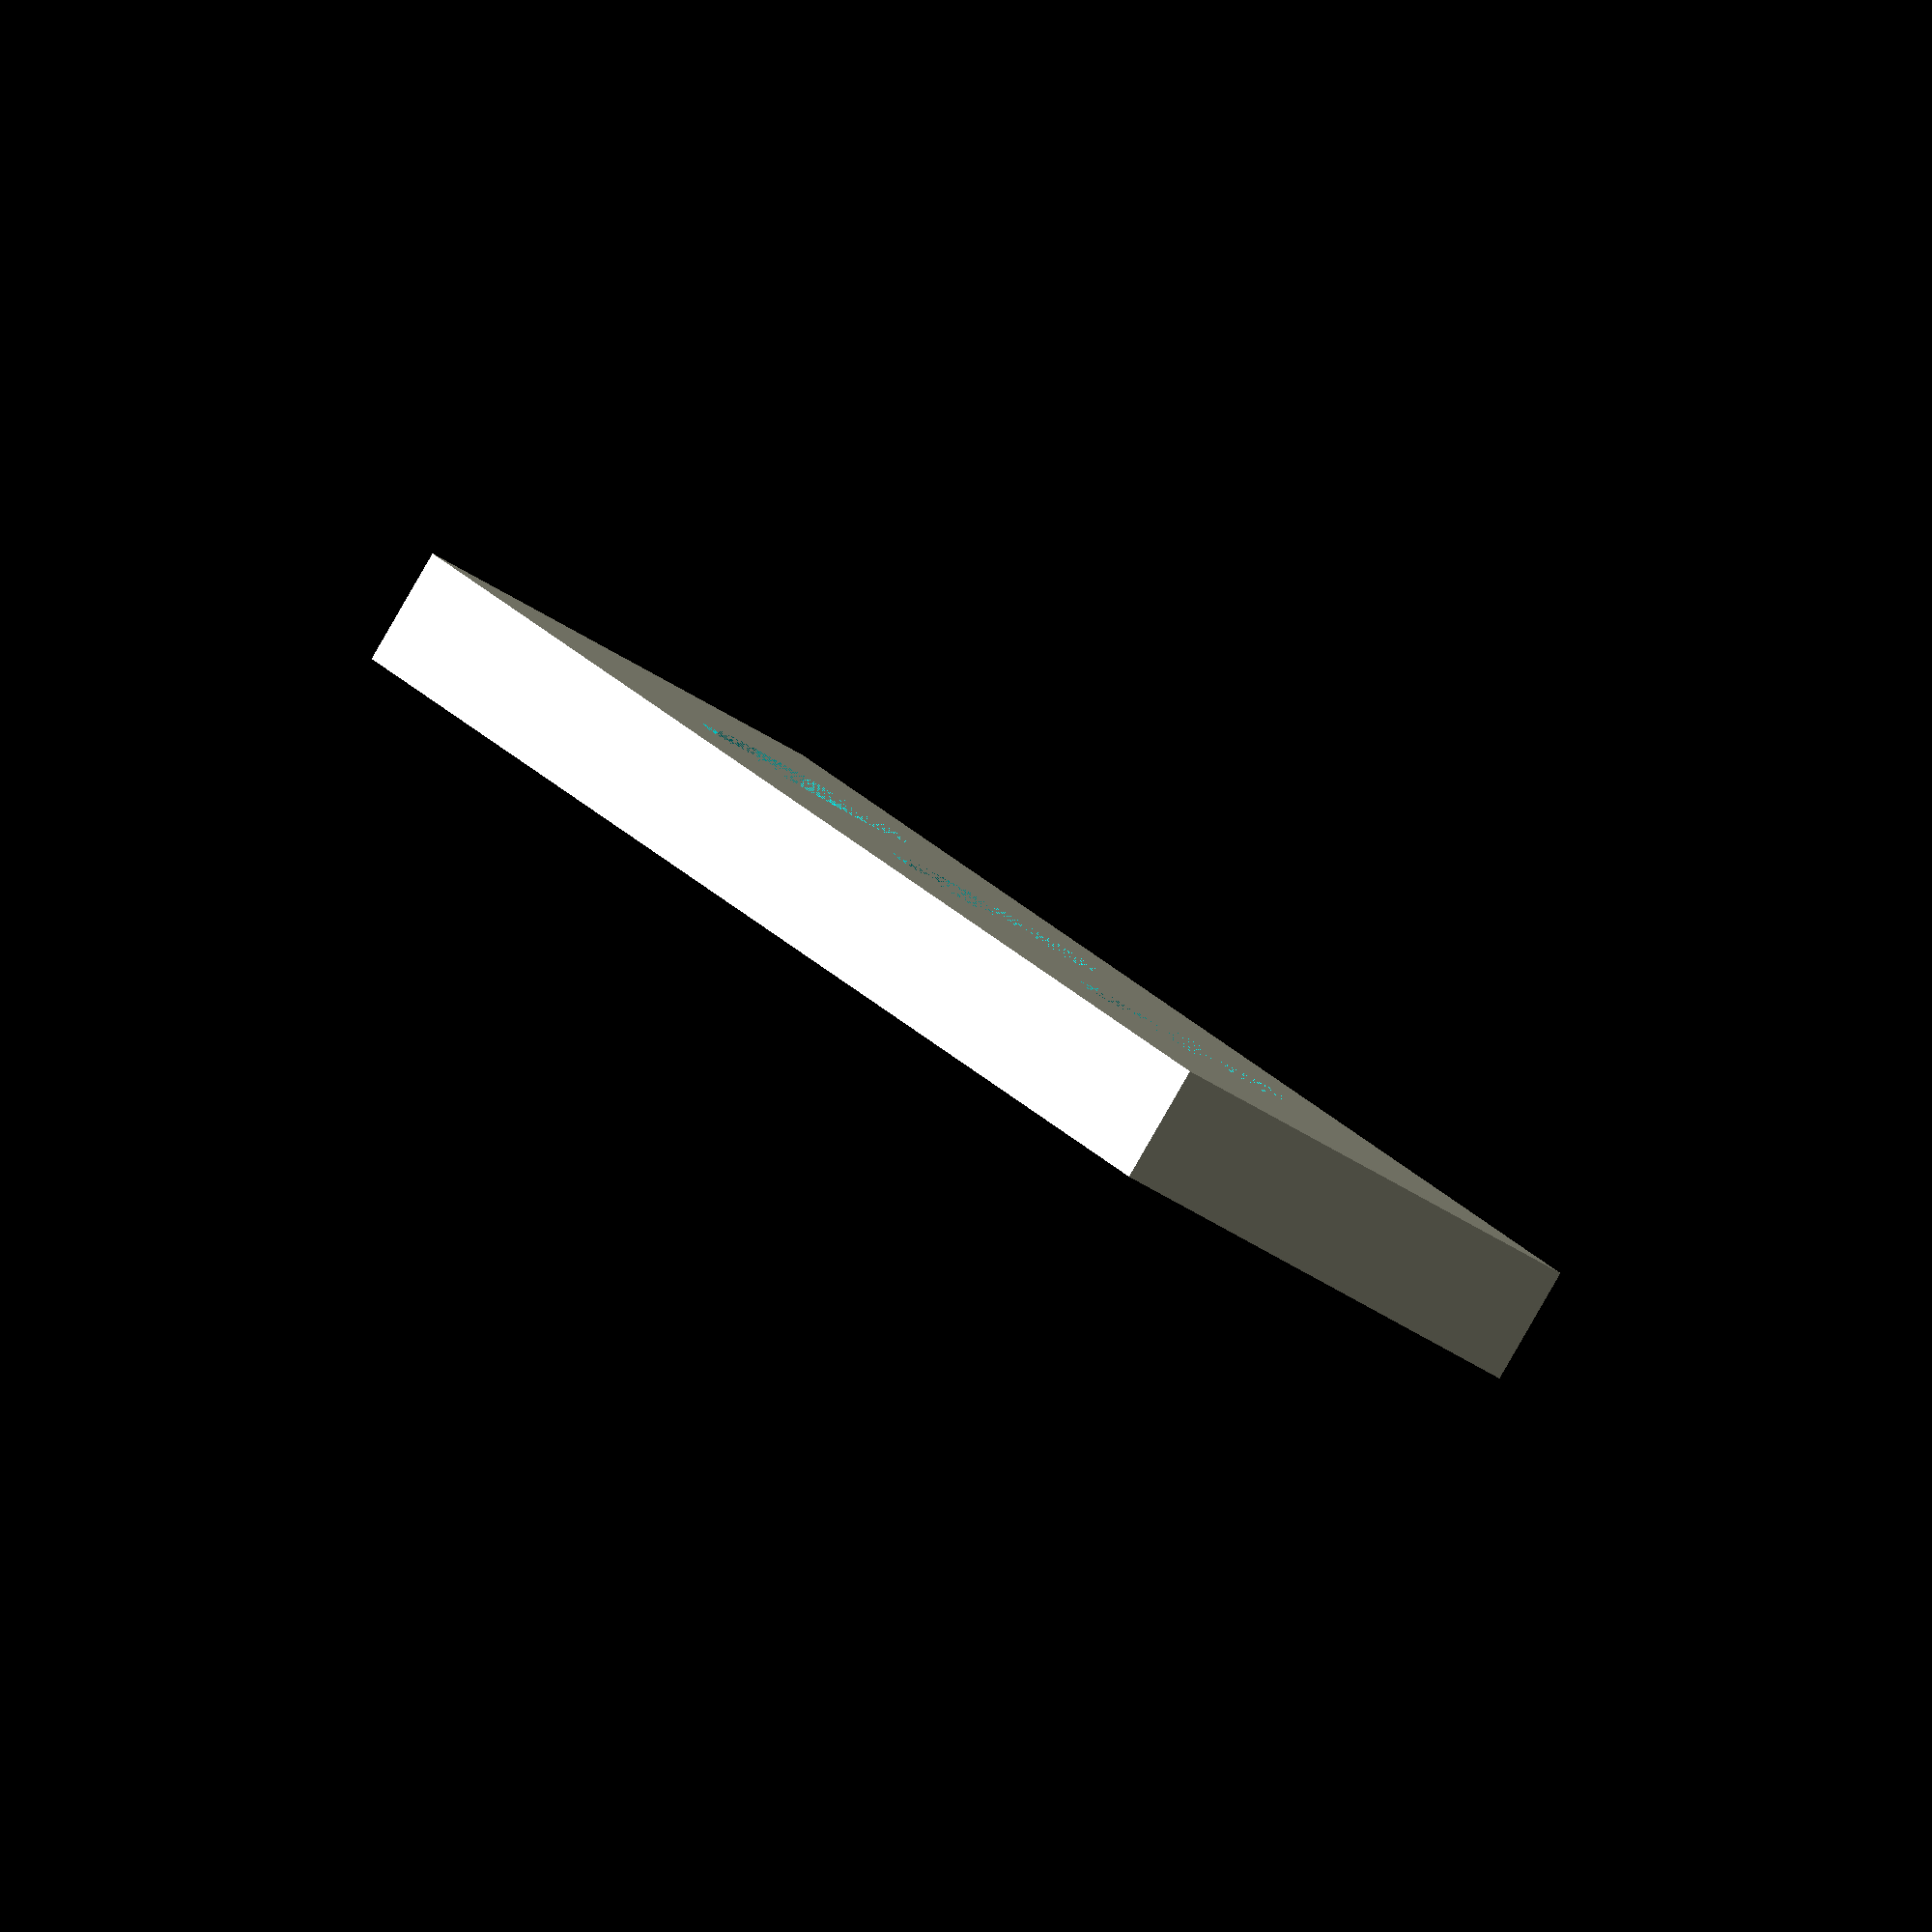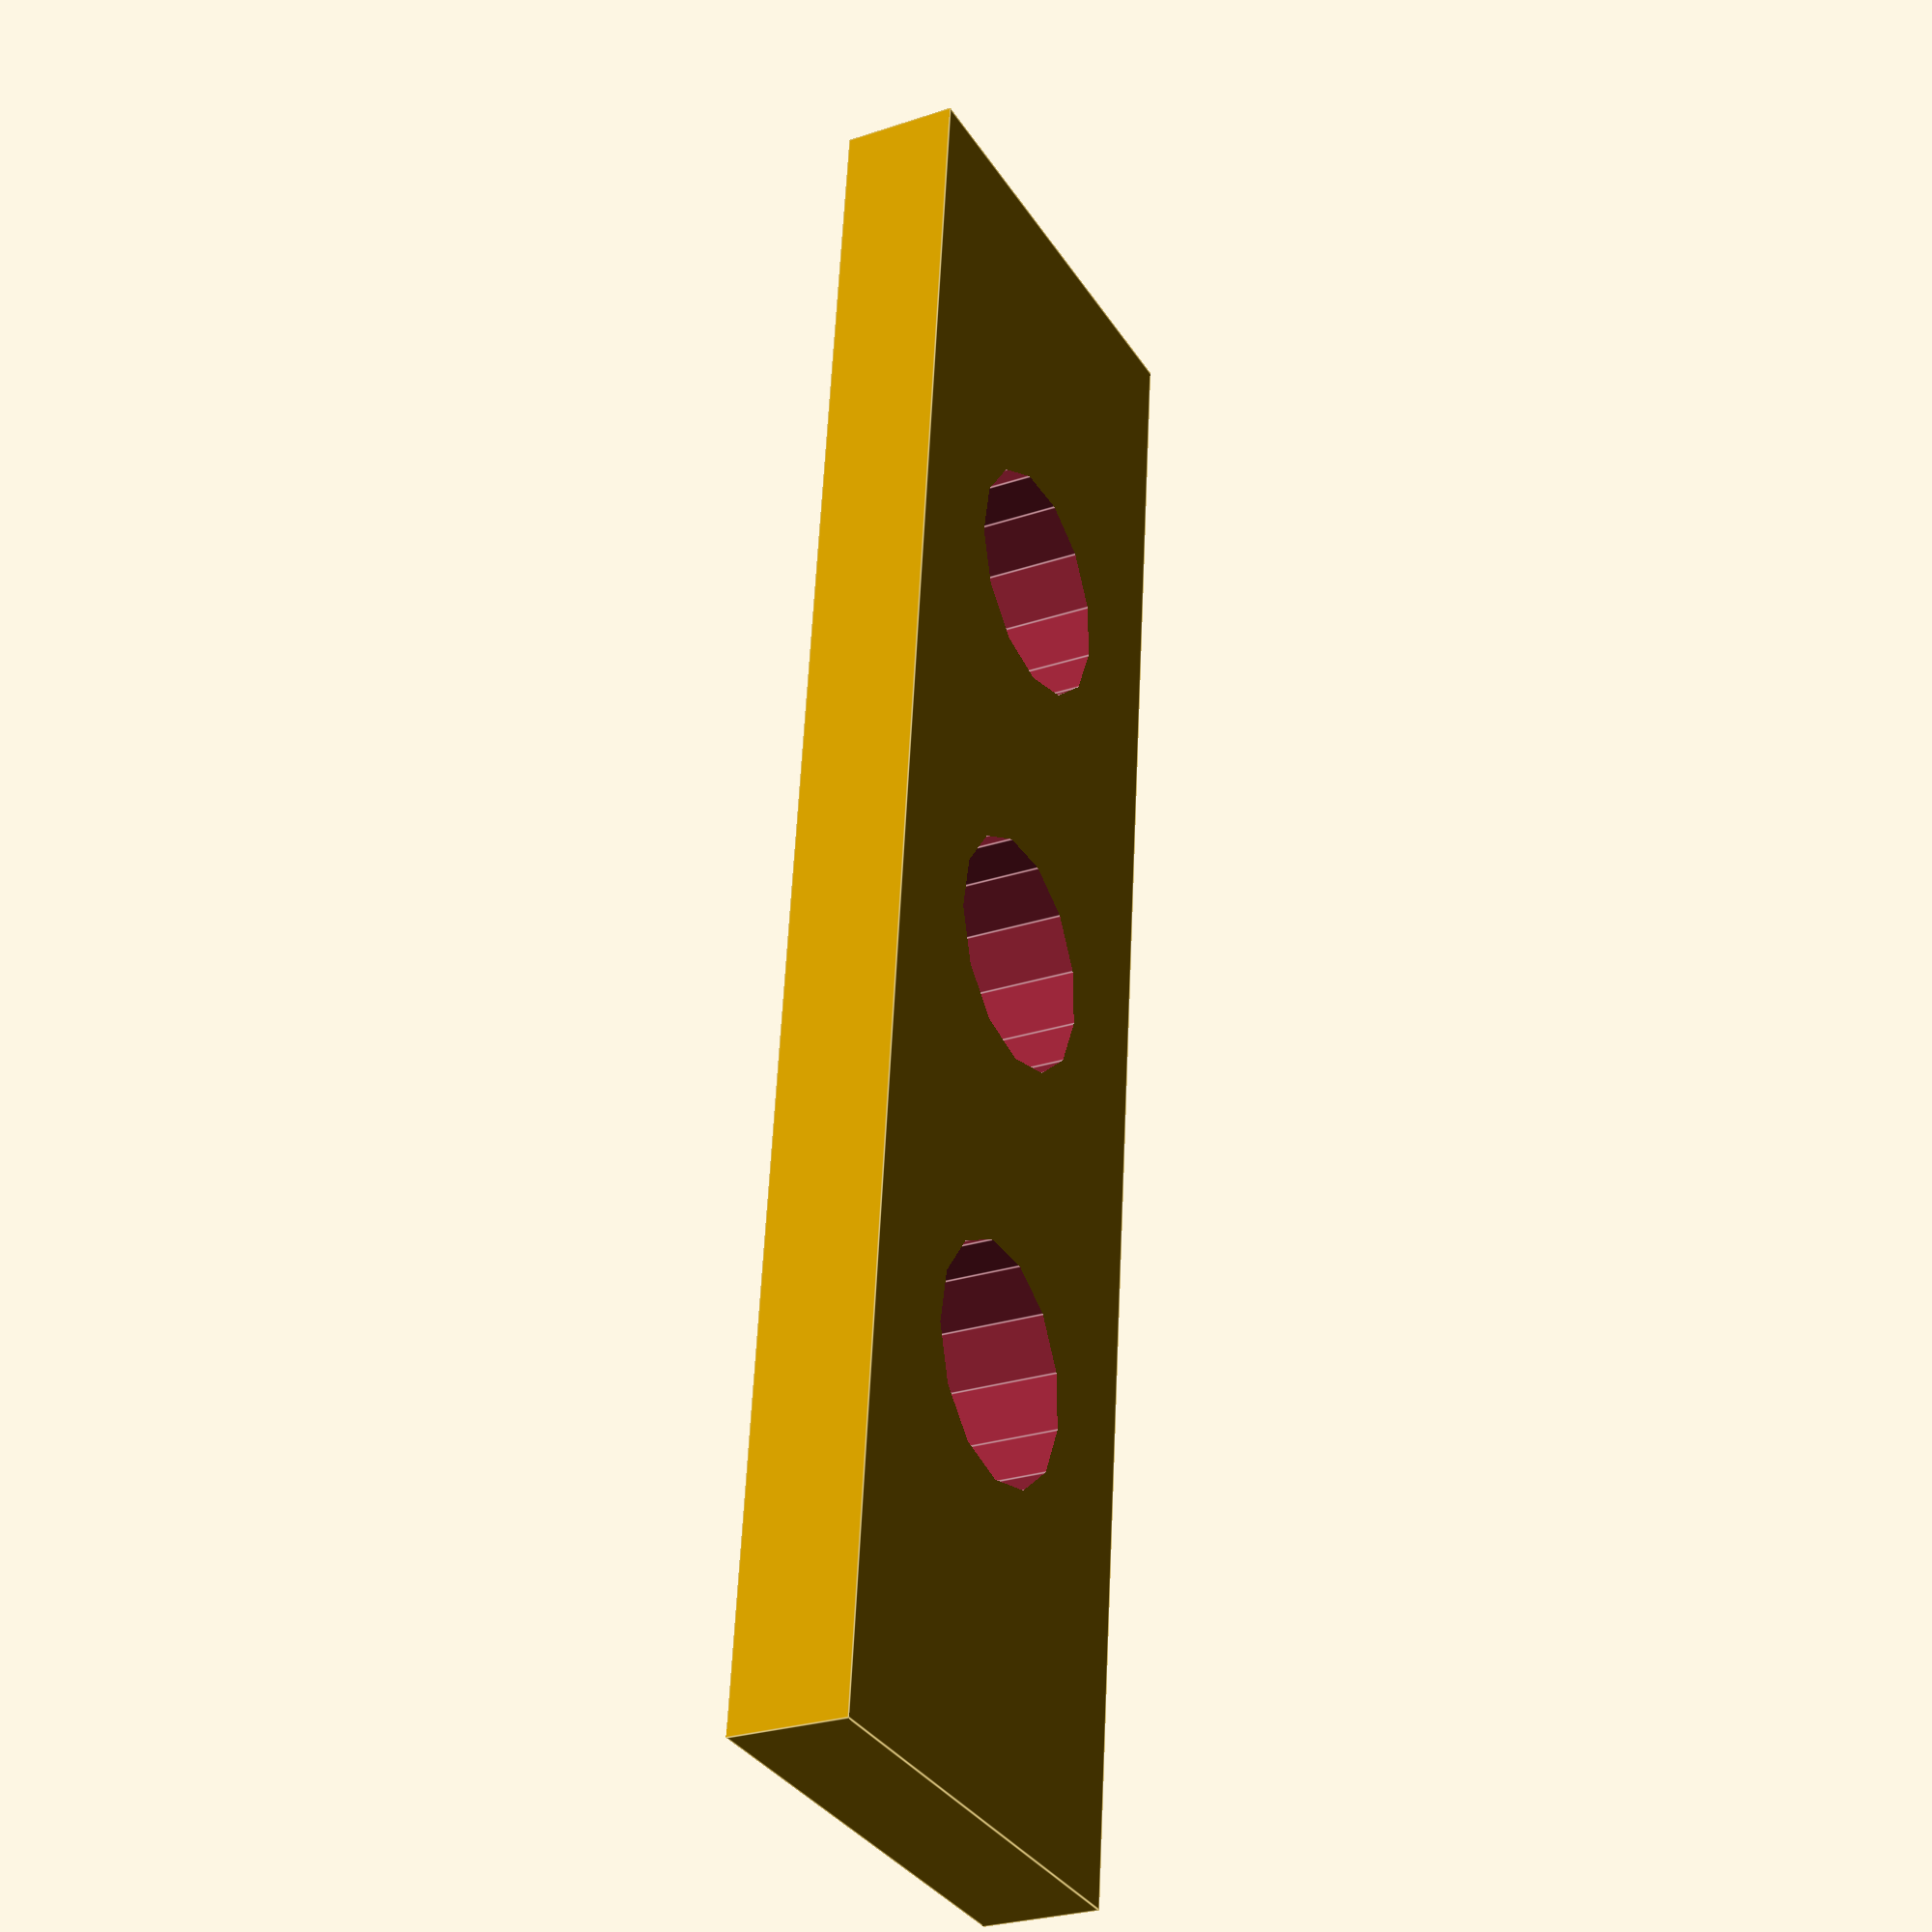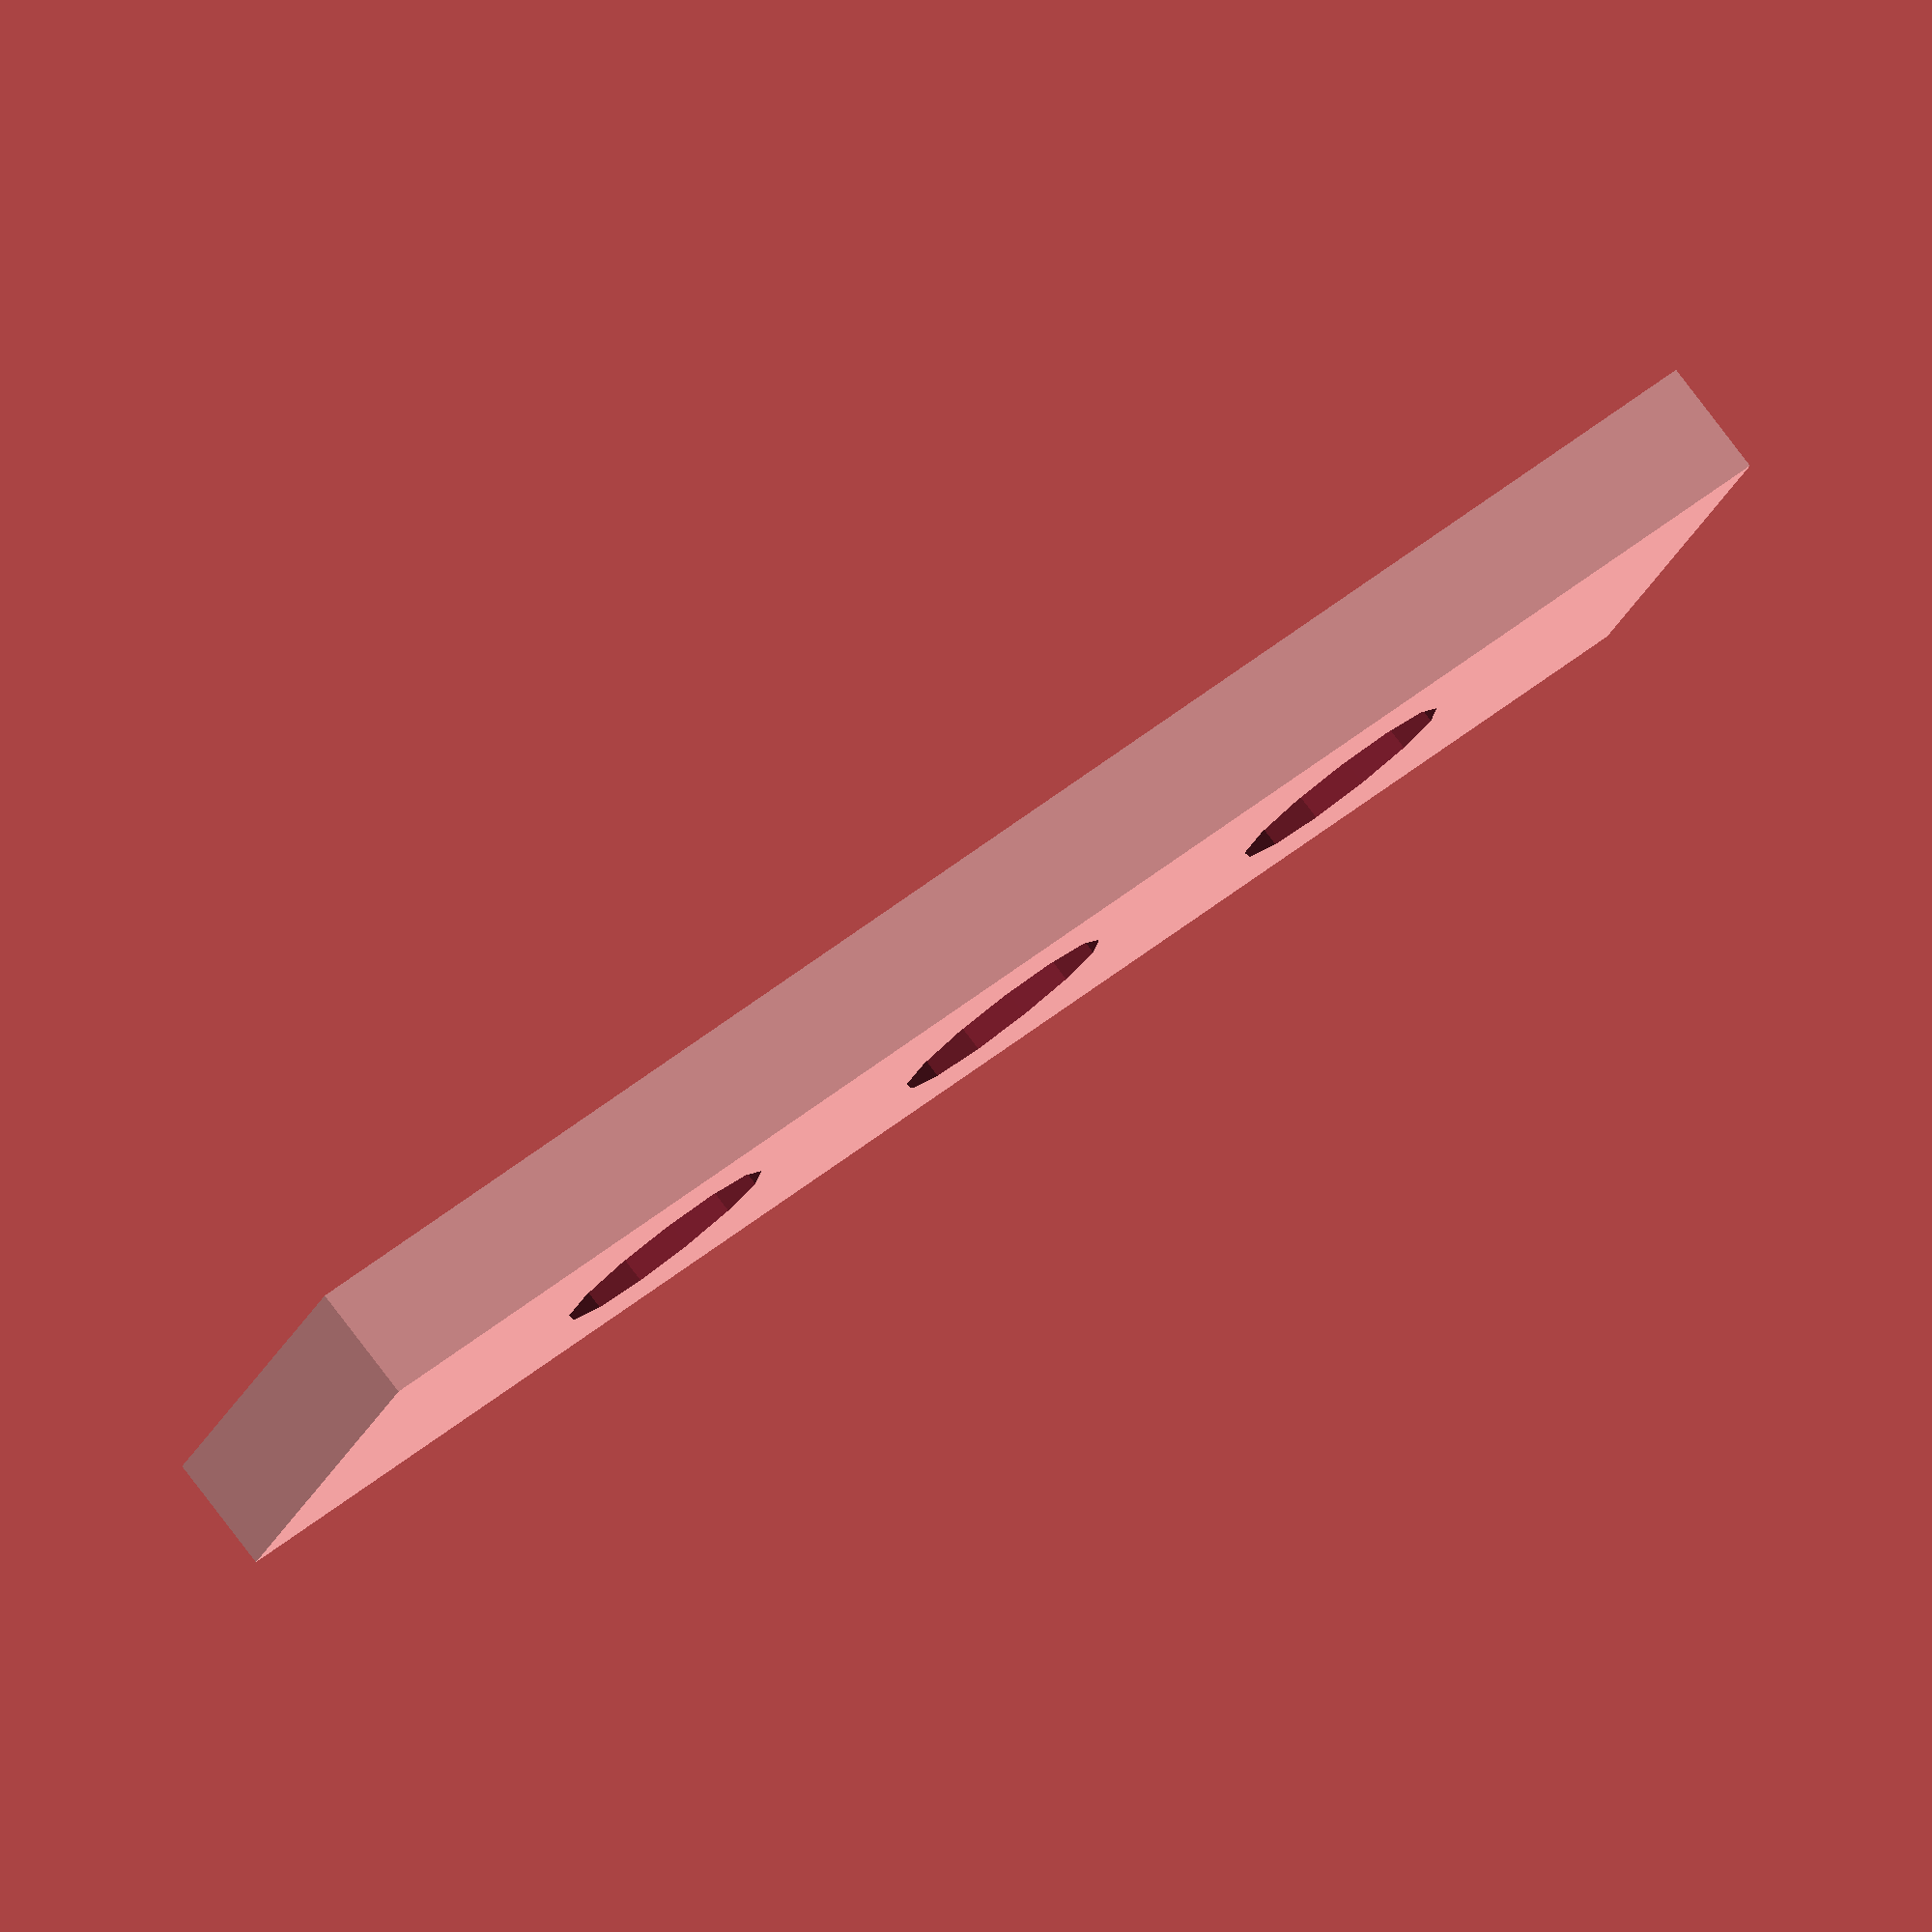
<openscad>

h=4 ;
l = 16 ;
difference() {
translate ([0, -l/2, 0]) {cube ([60,l,h]) ;}

translate ([15,0,0]){cylinder ( h*2, 4,4) ;}
translate ([30,0,0]){cylinder ( h*2, 4,4) ;}
translate ([45,0,0]){cylinder ( h*2, 4,4) ;}
}



</openscad>
<views>
elev=87.1 azim=298.6 roll=150.0 proj=o view=solid
elev=26.7 azim=95.7 roll=297.7 proj=p view=edges
elev=278.0 azim=21.6 roll=322.7 proj=o view=solid
</views>
